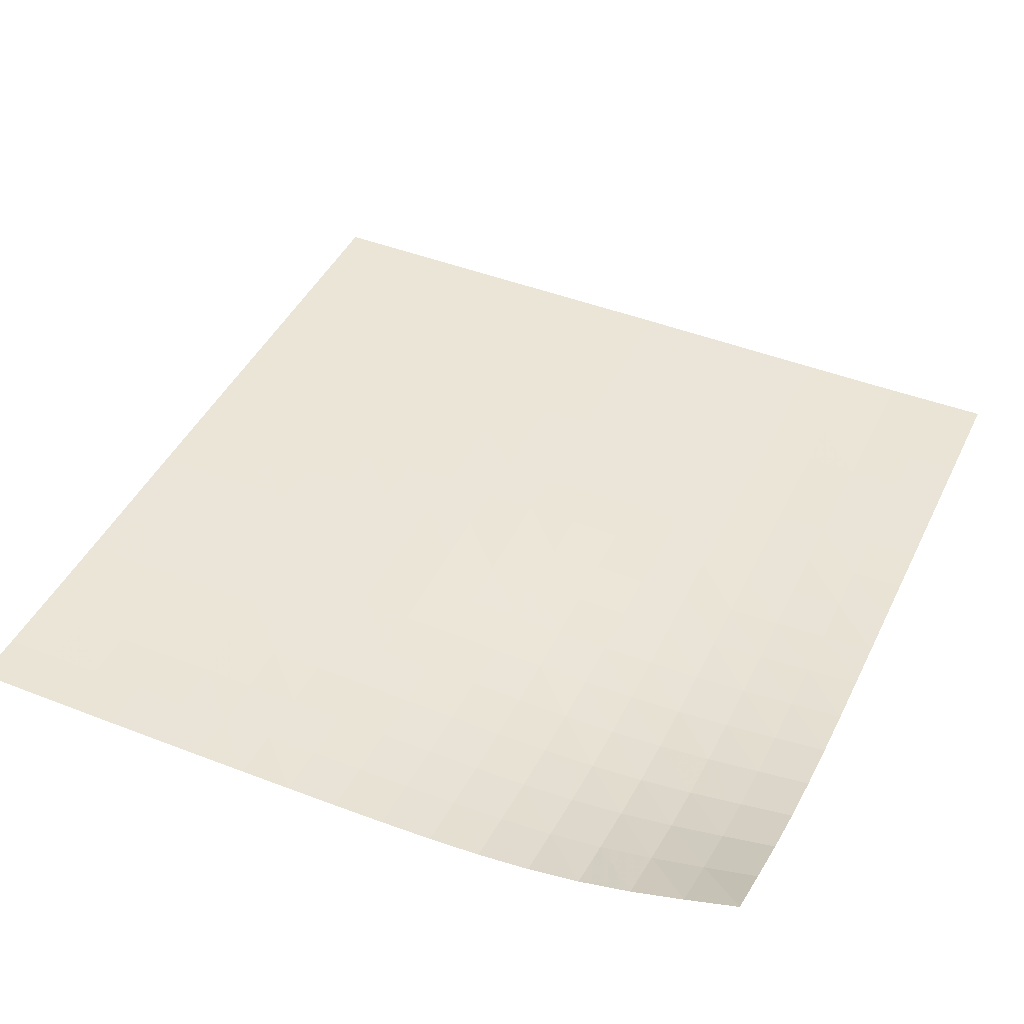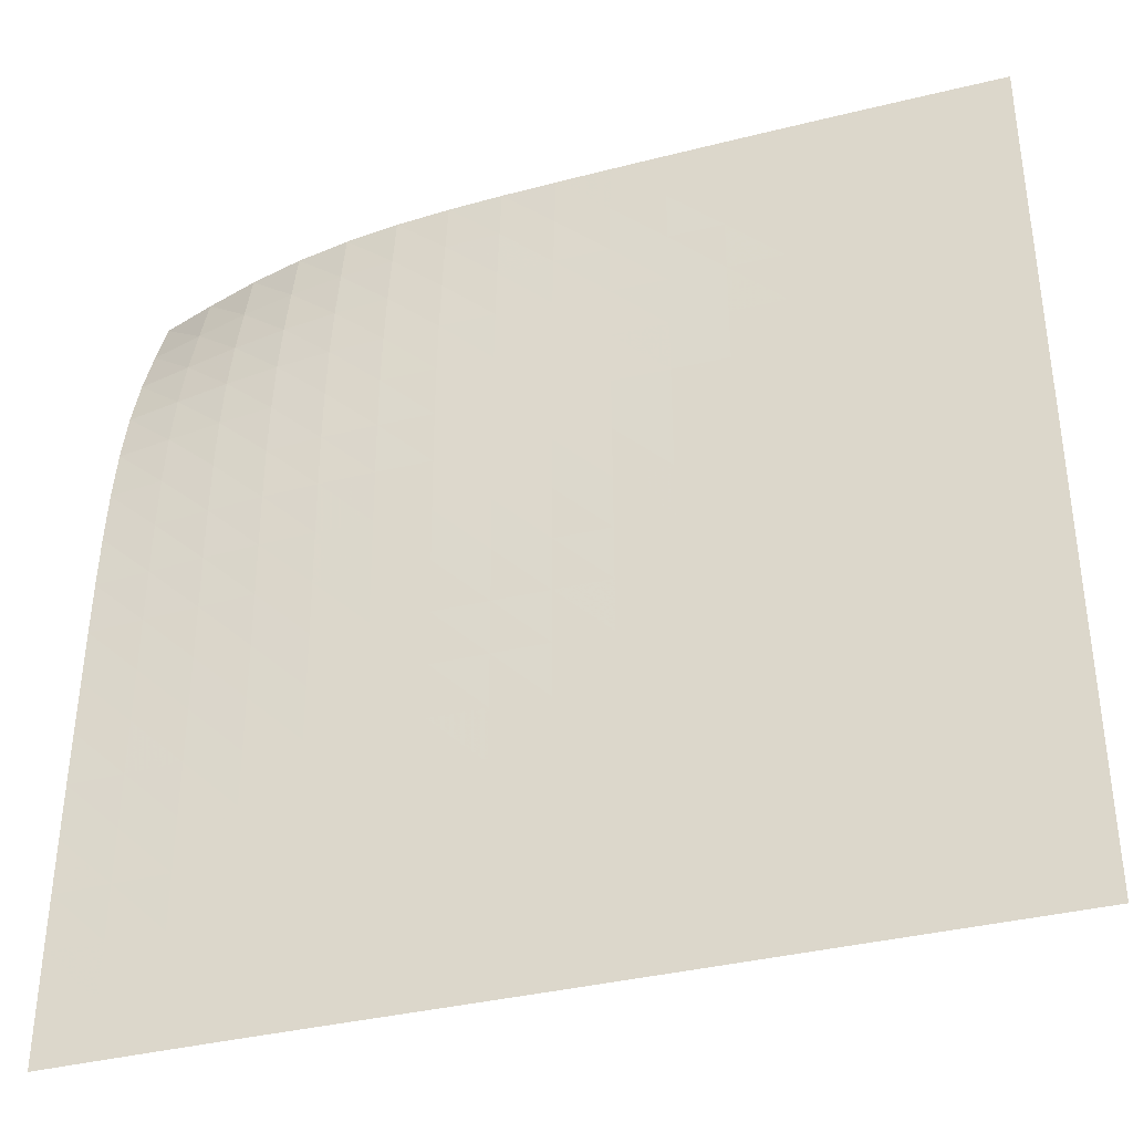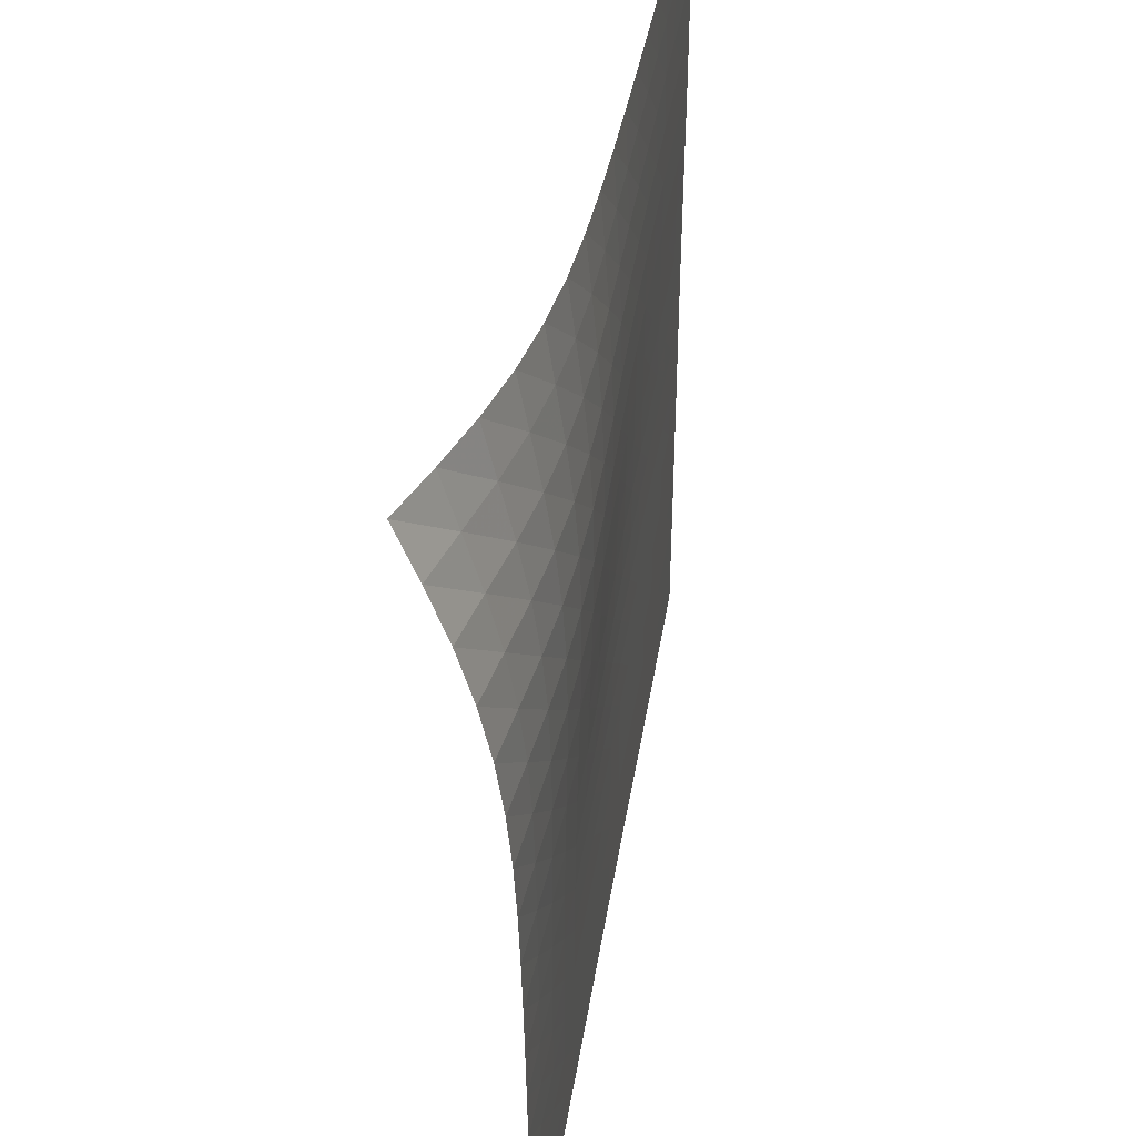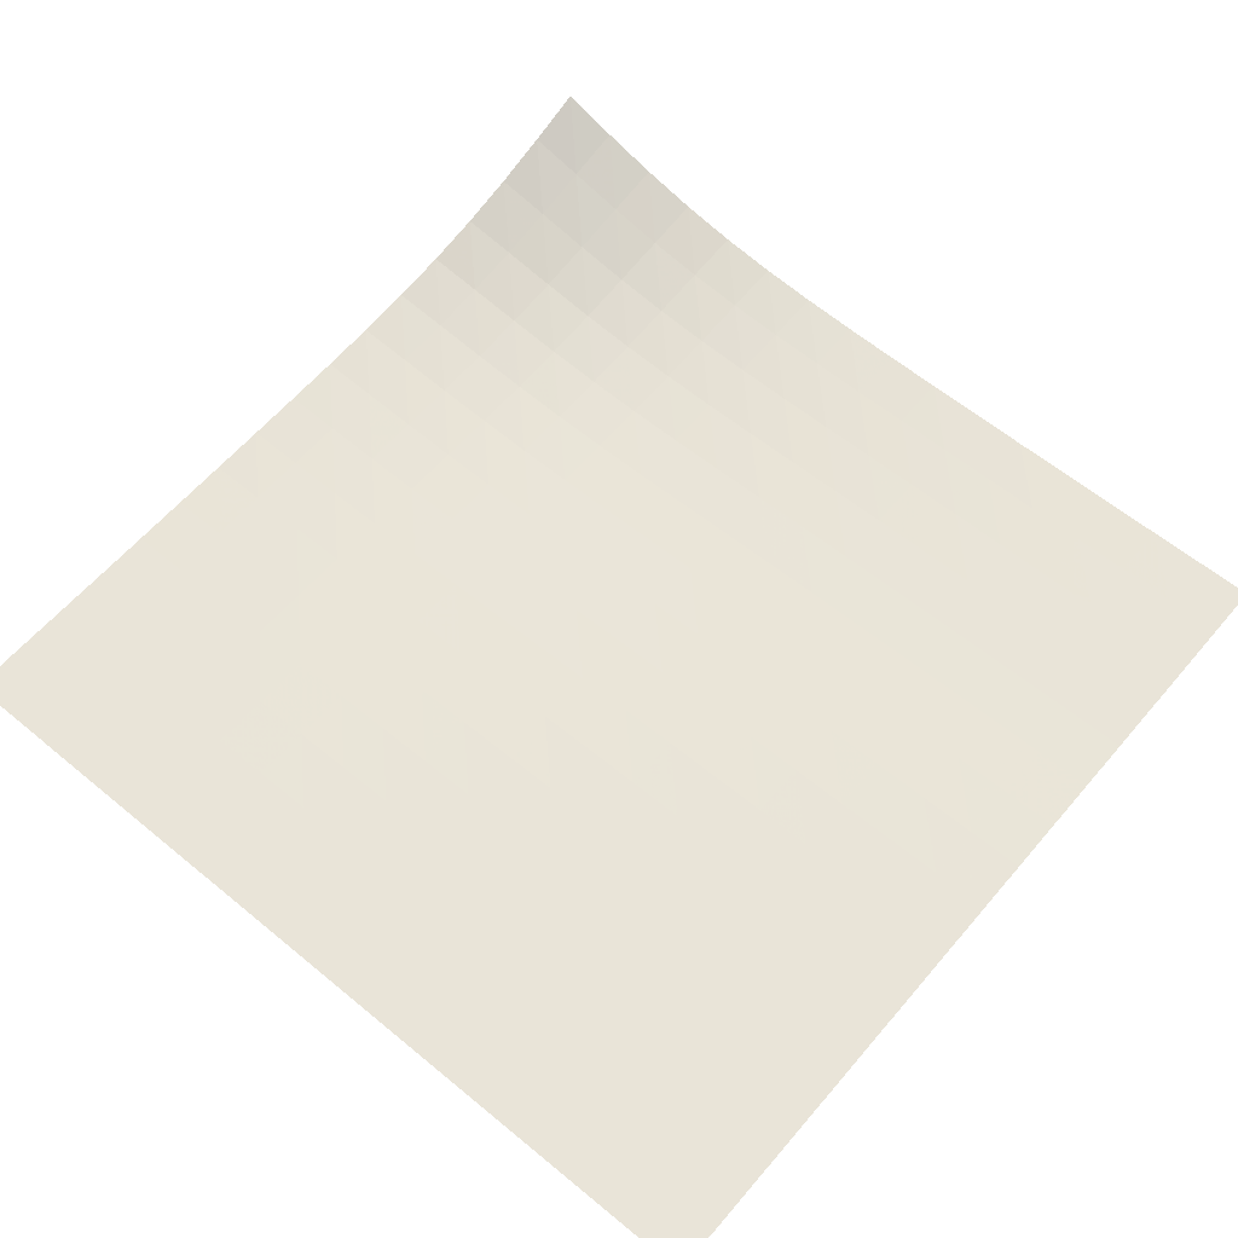
<metadata>
{"format":"obj","ext":"obj","renderer":"f3d","projection":"perspective","resolution":1024,"background":"white","views":[{"elev":44.4,"azim":-65.3,"up":"+Y"},{"elev":-37.7,"azim":17.3,"up":"+Z"},{"elev":42.9,"azim":-80.8,"up":"+Z"},{"elev":59.9,"azim":130.2,"up":"+Y"}]}
</metadata>
<code>
v -6.499 -0.002533 6.499
v 6.5 -1.293 6.5
v -6.5 -1.293 -6.5
v 6.5 -1.307 -6.5
v -6.5 -1.292 -5.688
v -6.5 -1.29 -4.875
v -6.5 -1.286 -4.063
v -6.5 -1.279 -3.25
v -6.499 -1.269 -2.438
v -6.499 -1.257 -1.625
v -6.499 -1.243 -0.8125
v -6.499 -1.226 0.0001268
v -6.5 -1.201 0.813
v -6.502 -1.16 1.626
v -6.504 -1.093 2.44
v -6.505 -0.9829 3.253
v -6.506 -0.8189 4.065
v -6.503 -0.5942 4.874
v -6.5 -0.3136 5.683
v -5.683 -0.3136 6.5
v -4.874 -0.5942 6.503
v -4.065 -0.8189 6.506
v -3.253 -0.9829 6.505
v -2.44 -1.093 6.504
v -1.626 -1.16 6.502
v -0.813 -1.201 6.5
v -0.0001268 -1.226 6.499
v 0.8125 -1.243 6.499
v 1.625 -1.257 6.499
v 2.438 -1.269 6.499
v 3.25 -1.279 6.5
v 4.063 -1.286 6.5
v 4.875 -1.29 6.5
v 5.688 -1.292 6.5
v 6.5 -1.302 5.687
v 6.5 -1.309 4.875
v 6.5 -1.313 4.063
v 6.5 -1.313 3.25
v 6.5 -1.311 2.438
v 6.5 -1.308 1.625
v 6.5 -1.306 0.8125
v 6.5 -1.304 1.637e-05
v 6.5 -1.304 -0.8125
v 6.5 -1.306 -1.625
v 6.5 -1.307 -2.438
v 6.5 -1.308 -3.25
v 6.5 -1.308 -4.062
v 6.5 -1.308 -4.875
v 6.5 -1.308 -5.688
v 5.688 -1.308 -6.5
v 4.875 -1.308 -6.5
v 4.062 -1.308 -6.5
v 3.25 -1.308 -6.5
v 2.438 -1.307 -6.5
v 1.625 -1.306 -6.5
v 0.8125 -1.304 -6.5
v -1.637e-05 -1.304 -6.5
v -0.8125 -1.306 -6.5
v -1.625 -1.308 -6.5
v -2.438 -1.311 -6.5
v -3.25 -1.313 -6.5
v -4.063 -1.313 -6.5
v -4.875 -1.309 -6.5
v -5.687 -1.302 -6.5
v -5.694 -0.5466 5.694
v -5.699 -0.7756 4.886
v -5.701 -0.9633 4.076
v -5.699 -1.099 3.262
v -5.696 -1.186 2.447
v -5.692 -1.235 1.631
v -5.69 -1.26 0.8161
v -5.688 -1.271 0.002022
v -5.687 -1.277 -0.8114
v -5.687 -1.283 -1.624
v -5.687 -1.288 -2.437
v -5.687 -1.293 -3.25
v -5.687 -1.297 -4.062
v -5.687 -1.3 -4.875
v -5.687 -1.301 -5.687
v -4.886 -0.7756 5.699
v -4.893 -0.9564 4.893
v -4.894 -1.107 4.082
v -4.891 -1.213 3.267
v -4.887 -1.277 2.451
v -4.882 -1.307 1.634
v -4.879 -1.316 0.8183
v -4.877 -1.314 0.00352
v -4.876 -1.31 -0.8104
v -4.875 -1.307 -1.624
v -4.875 -1.306 -2.437
v -4.875 -1.306 -3.25
v -4.875 -1.307 -4.062
v -4.875 -1.308 -4.875
v -4.875 -1.309 -5.687
v -4.076 -0.9633 5.701
v -4.082 -1.107 4.894
v -4.083 -1.224 4.083
v -4.08 -1.305 3.268
v -4.075 -1.348 2.451
v -4.071 -1.362 1.635
v -4.067 -1.358 0.8189
v -4.065 -1.346 0.004077
v -4.064 -1.333 -0.81
v -4.063 -1.324 -1.623
v -4.063 -1.318 -2.437
v -4.063 -1.315 -3.249
v -4.063 -1.314 -4.062
v -4.063 -1.313 -4.875
v -4.063 -1.313 -5.687
v -3.262 -1.099 5.699
v -3.267 -1.213 4.891
v -3.268 -1.305 4.08
v -3.265 -1.365 3.265
v -3.262 -1.392 2.45
v -3.258 -1.394 1.634
v -3.255 -1.381 0.8183
v -3.253 -1.362 0.003797
v -3.251 -1.345 -0.8101
v -3.251 -1.331 -1.624
v -3.25 -1.323 -2.437
v -3.25 -1.318 -3.249
v -3.25 -1.315 -4.062
v -3.25 -1.314 -4.875
v -3.25 -1.313 -5.687
v -2.447 -1.186 5.696
v -2.451 -1.277 4.887
v -2.451 -1.348 4.075
v -2.45 -1.392 3.262
v -2.447 -1.409 2.447
v -2.444 -1.403 1.632
v -2.441 -1.385 0.8171
v -2.44 -1.364 0.003053
v -2.439 -1.344 -0.8105
v -2.438 -1.33 -1.624
v -2.438 -1.321 -2.437
v -2.438 -1.316 -3.25
v -2.438 -1.313 -4.062
v -2.438 -1.312 -4.875
v -2.438 -1.311 -5.687
v -1.631 -1.235 5.692
v -1.634 -1.307 4.882
v -1.635 -1.362 4.071
v -1.634 -1.394 3.258
v -1.632 -1.403 2.444
v -1.63 -1.394 1.63
v -1.628 -1.375 0.8158
v -1.627 -1.354 0.002192
v -1.626 -1.335 -0.8111
v -1.625 -1.323 -1.624
v -1.625 -1.315 -2.437
v -1.625 -1.311 -3.25
v -1.625 -1.309 -4.062
v -1.625 -1.309 -4.875
v -1.625 -1.308 -5.687
v -0.8161 -1.26 5.69
v -0.8183 -1.316 4.879
v -0.8189 -1.358 4.067
v -0.8183 -1.381 3.255
v -0.8171 -1.385 2.441
v -0.8158 -1.375 1.628
v -0.8146 -1.357 0.8146
v -0.8137 -1.338 0.001426
v -0.8131 -1.323 -0.8116
v -0.8128 -1.313 -1.624
v -0.8126 -1.308 -2.437
v -0.8126 -1.306 -3.25
v -0.8125 -1.305 -4.062
v -0.8125 -1.305 -4.875
v -0.8125 -1.306 -5.688
v -0.002022 -1.271 5.688
v -0.00352 -1.314 4.877
v -0.004077 -1.346 4.065
v -0.003797 -1.362 3.253
v -0.003053 -1.364 2.44
v -0.002192 -1.354 1.627
v -0.001426 -1.338 0.8137
v -0.0008422 -1.323 0.0008422
v -0.0004493 -1.311 -0.812
v -0.0002155 -1.304 -1.625
v -9.401e-05 -1.301 -2.437
v -3.993e-05 -1.301 -3.25
v -1.969e-05 -1.302 -4.062
v -1.353e-05 -1.303 -4.875
v -1.299e-05 -1.304 -5.688
v 0.8114 -1.277 5.687
v 0.8104 -1.31 4.876
v 0.81 -1.333 4.064
v 0.8101 -1.345 3.251
v 0.8105 -1.344 2.439
v 0.8111 -1.335 1.626
v 0.8116 -1.323 0.8131
v 0.812 -1.311 0.0004493
v 0.8122 -1.303 -0.8122
v 0.8124 -1.299 -1.625
v 0.8125 -1.298 -2.437
v 0.8125 -1.3 -3.25
v 0.8125 -1.301 -4.063
v 0.8125 -1.303 -4.875
v 0.8125 -1.304 -5.688
v 1.624 -1.283 5.687
v 1.624 -1.307 4.875
v 1.623 -1.324 4.063
v 1.624 -1.331 3.251
v 1.624 -1.33 2.438
v 1.624 -1.323 1.625
v 1.624 -1.313 0.8128
v 1.625 -1.304 0.0002155
v 1.625 -1.299 -0.8124
v 1.625 -1.297 -1.625
v 1.625 -1.298 -2.438
v 1.625 -1.3 -3.25
v 1.625 -1.302 -4.063
v 1.625 -1.304 -4.875
v 1.625 -1.305 -5.688
v 2.437 -1.288 5.687
v 2.437 -1.306 4.875
v 2.437 -1.318 4.063
v 2.437 -1.323 3.25
v 2.437 -1.321 2.438
v 2.437 -1.315 1.625
v 2.437 -1.308 0.8126
v 2.437 -1.301 9.401e-05
v 2.437 -1.298 -0.8125
v 2.438 -1.298 -1.625
v 2.438 -1.299 -2.438
v 2.438 -1.302 -3.25
v 2.438 -1.304 -4.063
v 2.438 -1.305 -4.875
v 2.438 -1.306 -5.688
v 3.25 -1.293 5.687
v 3.25 -1.306 4.875
v 3.249 -1.315 4.063
v 3.249 -1.318 3.25
v 3.25 -1.316 2.438
v 3.25 -1.311 1.625
v 3.25 -1.306 0.8126
v 3.25 -1.301 3.993e-05
v 3.25 -1.3 -0.8125
v 3.25 -1.3 -1.625
v 3.25 -1.302 -2.438
v 3.25 -1.304 -3.25
v 3.25 -1.306 -4.063
v 3.25 -1.307 -4.875
v 3.25 -1.307 -5.688
v 4.062 -1.297 5.687
v 4.062 -1.307 4.875
v 4.062 -1.314 4.063
v 4.062 -1.315 3.25
v 4.062 -1.313 2.438
v 4.062 -1.309 1.625
v 4.062 -1.305 0.8125
v 4.062 -1.302 1.969e-05
v 4.063 -1.301 -0.8125
v 4.063 -1.302 -1.625
v 4.063 -1.304 -2.438
v 4.063 -1.306 -3.25
v 4.063 -1.307 -4.063
v 4.063 -1.308 -4.875
v 4.062 -1.308 -5.688
v 4.875 -1.3 5.687
v 4.875 -1.308 4.875
v 4.875 -1.313 4.063
v 4.875 -1.314 3.25
v 4.875 -1.312 2.438
v 4.875 -1.309 1.625
v 4.875 -1.305 0.8125
v 4.875 -1.303 1.353e-05
v 4.875 -1.303 -0.8125
v 4.875 -1.304 -1.625
v 4.875 -1.305 -2.438
v 4.875 -1.307 -3.25
v 4.875 -1.308 -4.063
v 4.875 -1.308 -4.875
v 4.875 -1.308 -5.688
v 5.687 -1.301 5.687
v 5.687 -1.309 4.875
v 5.687 -1.313 4.063
v 5.687 -1.313 3.25
v 5.687 -1.311 2.438
v 5.687 -1.308 1.625
v 5.688 -1.306 0.8125
v 5.688 -1.304 1.299e-05
v 5.688 -1.304 -0.8125
v 5.688 -1.305 -1.625
v 5.688 -1.306 -2.438
v 5.688 -1.307 -3.25
v 5.688 -1.308 -4.062
v 5.688 -1.308 -4.875
v 5.688 -1.308 -5.688
f 289 49 4
f 289 4 50
f 5 79 64
f 5 64 3
f 79 94 63
f 79 63 64
f 94 109 62
f 94 62 63
f 109 124 61
f 109 61 62
f 124 139 60
f 124 60 61
f 139 154 59
f 139 59 60
f 154 169 58
f 154 58 59
f 169 184 57
f 169 57 58
f 184 199 56
f 184 56 57
f 199 214 55
f 199 55 56
f 214 229 54
f 214 54 55
f 229 244 53
f 229 53 54
f 244 259 52
f 244 52 53
f 259 274 51
f 259 51 52
f 274 289 50
f 274 50 51
f 1 20 65
f 1 65 19
f 19 65 66
f 19 66 18
f 18 66 67
f 18 67 17
f 17 67 68
f 17 68 16
f 16 68 69
f 16 69 15
f 15 69 70
f 15 70 14
f 14 70 71
f 14 71 13
f 13 71 72
f 13 72 12
f 12 72 73
f 12 73 11
f 11 73 74
f 11 74 10
f 10 74 75
f 10 75 9
f 9 75 76
f 9 76 8
f 8 76 77
f 8 77 7
f 7 77 78
f 7 78 6
f 6 78 79
f 6 79 5
f 20 21 80
f 20 80 65
f 65 80 81
f 65 81 66
f 66 81 82
f 66 82 67
f 67 82 83
f 67 83 68
f 68 83 84
f 68 84 69
f 69 84 85
f 69 85 70
f 70 85 86
f 70 86 71
f 71 86 87
f 71 87 72
f 72 87 88
f 72 88 73
f 73 88 89
f 73 89 74
f 74 89 90
f 74 90 75
f 75 90 91
f 75 91 76
f 76 91 92
f 76 92 77
f 77 92 93
f 77 93 78
f 78 93 94
f 78 94 79
f 21 22 95
f 21 95 80
f 80 95 96
f 80 96 81
f 81 96 97
f 81 97 82
f 82 97 98
f 82 98 83
f 83 98 99
f 83 99 84
f 84 99 100
f 84 100 85
f 85 100 101
f 85 101 86
f 86 101 102
f 86 102 87
f 87 102 103
f 87 103 88
f 88 103 104
f 88 104 89
f 89 104 105
f 89 105 90
f 90 105 106
f 90 106 91
f 91 106 107
f 91 107 92
f 92 107 108
f 92 108 93
f 93 108 109
f 93 109 94
f 22 23 110
f 22 110 95
f 95 110 111
f 95 111 96
f 96 111 112
f 96 112 97
f 97 112 113
f 97 113 98
f 98 113 114
f 98 114 99
f 99 114 115
f 99 115 100
f 100 115 116
f 100 116 101
f 101 116 117
f 101 117 102
f 102 117 118
f 102 118 103
f 103 118 119
f 103 119 104
f 104 119 120
f 104 120 105
f 105 120 121
f 105 121 106
f 106 121 122
f 106 122 107
f 107 122 123
f 107 123 108
f 108 123 124
f 108 124 109
f 23 24 125
f 23 125 110
f 110 125 126
f 110 126 111
f 111 126 127
f 111 127 112
f 112 127 128
f 112 128 113
f 113 128 129
f 113 129 114
f 114 129 130
f 114 130 115
f 115 130 131
f 115 131 116
f 116 131 132
f 116 132 117
f 117 132 133
f 117 133 118
f 118 133 134
f 118 134 119
f 119 134 135
f 119 135 120
f 120 135 136
f 120 136 121
f 121 136 137
f 121 137 122
f 122 137 138
f 122 138 123
f 123 138 139
f 123 139 124
f 24 25 140
f 24 140 125
f 125 140 141
f 125 141 126
f 126 141 142
f 126 142 127
f 127 142 143
f 127 143 128
f 128 143 144
f 128 144 129
f 129 144 145
f 129 145 130
f 130 145 146
f 130 146 131
f 131 146 147
f 131 147 132
f 132 147 148
f 132 148 133
f 133 148 149
f 133 149 134
f 134 149 150
f 134 150 135
f 135 150 151
f 135 151 136
f 136 151 152
f 136 152 137
f 137 152 153
f 137 153 138
f 138 153 154
f 138 154 139
f 25 26 155
f 25 155 140
f 140 155 156
f 140 156 141
f 141 156 157
f 141 157 142
f 142 157 158
f 142 158 143
f 143 158 159
f 143 159 144
f 144 159 160
f 144 160 145
f 145 160 161
f 145 161 146
f 146 161 162
f 146 162 147
f 147 162 163
f 147 163 148
f 148 163 164
f 148 164 149
f 149 164 165
f 149 165 150
f 150 165 166
f 150 166 151
f 151 166 167
f 151 167 152
f 152 167 168
f 152 168 153
f 153 168 169
f 153 169 154
f 26 27 170
f 26 170 155
f 155 170 171
f 155 171 156
f 156 171 172
f 156 172 157
f 157 172 173
f 157 173 158
f 158 173 174
f 158 174 159
f 159 174 175
f 159 175 160
f 160 175 176
f 160 176 161
f 161 176 177
f 161 177 162
f 162 177 178
f 162 178 163
f 163 178 179
f 163 179 164
f 164 179 180
f 164 180 165
f 165 180 181
f 165 181 166
f 166 181 182
f 166 182 167
f 167 182 183
f 167 183 168
f 168 183 184
f 168 184 169
f 27 28 185
f 27 185 170
f 170 185 186
f 170 186 171
f 171 186 187
f 171 187 172
f 172 187 188
f 172 188 173
f 173 188 189
f 173 189 174
f 174 189 190
f 174 190 175
f 175 190 191
f 175 191 176
f 176 191 192
f 176 192 177
f 177 192 193
f 177 193 178
f 178 193 194
f 178 194 179
f 179 194 195
f 179 195 180
f 180 195 196
f 180 196 181
f 181 196 197
f 181 197 182
f 182 197 198
f 182 198 183
f 183 198 199
f 183 199 184
f 28 29 200
f 28 200 185
f 185 200 201
f 185 201 186
f 186 201 202
f 186 202 187
f 187 202 203
f 187 203 188
f 188 203 204
f 188 204 189
f 189 204 205
f 189 205 190
f 190 205 206
f 190 206 191
f 191 206 207
f 191 207 192
f 192 207 208
f 192 208 193
f 193 208 209
f 193 209 194
f 194 209 210
f 194 210 195
f 195 210 211
f 195 211 196
f 196 211 212
f 196 212 197
f 197 212 213
f 197 213 198
f 198 213 214
f 198 214 199
f 29 30 215
f 29 215 200
f 200 215 216
f 200 216 201
f 201 216 217
f 201 217 202
f 202 217 218
f 202 218 203
f 203 218 219
f 203 219 204
f 204 219 220
f 204 220 205
f 205 220 221
f 205 221 206
f 206 221 222
f 206 222 207
f 207 222 223
f 207 223 208
f 208 223 224
f 208 224 209
f 209 224 225
f 209 225 210
f 210 225 226
f 210 226 211
f 211 226 227
f 211 227 212
f 212 227 228
f 212 228 213
f 213 228 229
f 213 229 214
f 30 31 230
f 30 230 215
f 215 230 231
f 215 231 216
f 216 231 232
f 216 232 217
f 217 232 233
f 217 233 218
f 218 233 234
f 218 234 219
f 219 234 235
f 219 235 220
f 220 235 236
f 220 236 221
f 221 236 237
f 221 237 222
f 222 237 238
f 222 238 223
f 223 238 239
f 223 239 224
f 224 239 240
f 224 240 225
f 225 240 241
f 225 241 226
f 226 241 242
f 226 242 227
f 227 242 243
f 227 243 228
f 228 243 244
f 228 244 229
f 31 32 245
f 31 245 230
f 230 245 246
f 230 246 231
f 231 246 247
f 231 247 232
f 232 247 248
f 232 248 233
f 233 248 249
f 233 249 234
f 234 249 250
f 234 250 235
f 235 250 251
f 235 251 236
f 236 251 252
f 236 252 237
f 237 252 253
f 237 253 238
f 238 253 254
f 238 254 239
f 239 254 255
f 239 255 240
f 240 255 256
f 240 256 241
f 241 256 257
f 241 257 242
f 242 257 258
f 242 258 243
f 243 258 259
f 243 259 244
f 32 33 260
f 32 260 245
f 245 260 261
f 245 261 246
f 246 261 262
f 246 262 247
f 247 262 263
f 247 263 248
f 248 263 264
f 248 264 249
f 249 264 265
f 249 265 250
f 250 265 266
f 250 266 251
f 251 266 267
f 251 267 252
f 252 267 268
f 252 268 253
f 253 268 269
f 253 269 254
f 254 269 270
f 254 270 255
f 255 270 271
f 255 271 256
f 256 271 272
f 256 272 257
f 257 272 273
f 257 273 258
f 258 273 274
f 258 274 259
f 33 34 275
f 33 275 260
f 260 275 276
f 260 276 261
f 261 276 277
f 261 277 262
f 262 277 278
f 262 278 263
f 263 278 279
f 263 279 264
f 264 279 280
f 264 280 265
f 265 280 281
f 265 281 266
f 266 281 282
f 266 282 267
f 267 282 283
f 267 283 268
f 268 283 284
f 268 284 269
f 269 284 285
f 269 285 270
f 270 285 286
f 270 286 271
f 271 286 287
f 271 287 272
f 272 287 288
f 272 288 273
f 273 288 289
f 273 289 274
f 34 2 35
f 34 35 275
f 275 35 36
f 275 36 276
f 276 36 37
f 276 37 277
f 277 37 38
f 277 38 278
f 278 38 39
f 278 39 279
f 279 39 40
f 279 40 280
f 280 40 41
f 280 41 281
f 281 41 42
f 281 42 282
f 282 42 43
f 282 43 283
f 283 43 44
f 283 44 284
f 284 44 45
f 284 45 285
f 285 45 46
f 285 46 286
f 286 46 47
f 286 47 287
f 287 47 48
f 287 48 288
f 288 48 49
f 288 49 289

</code>
